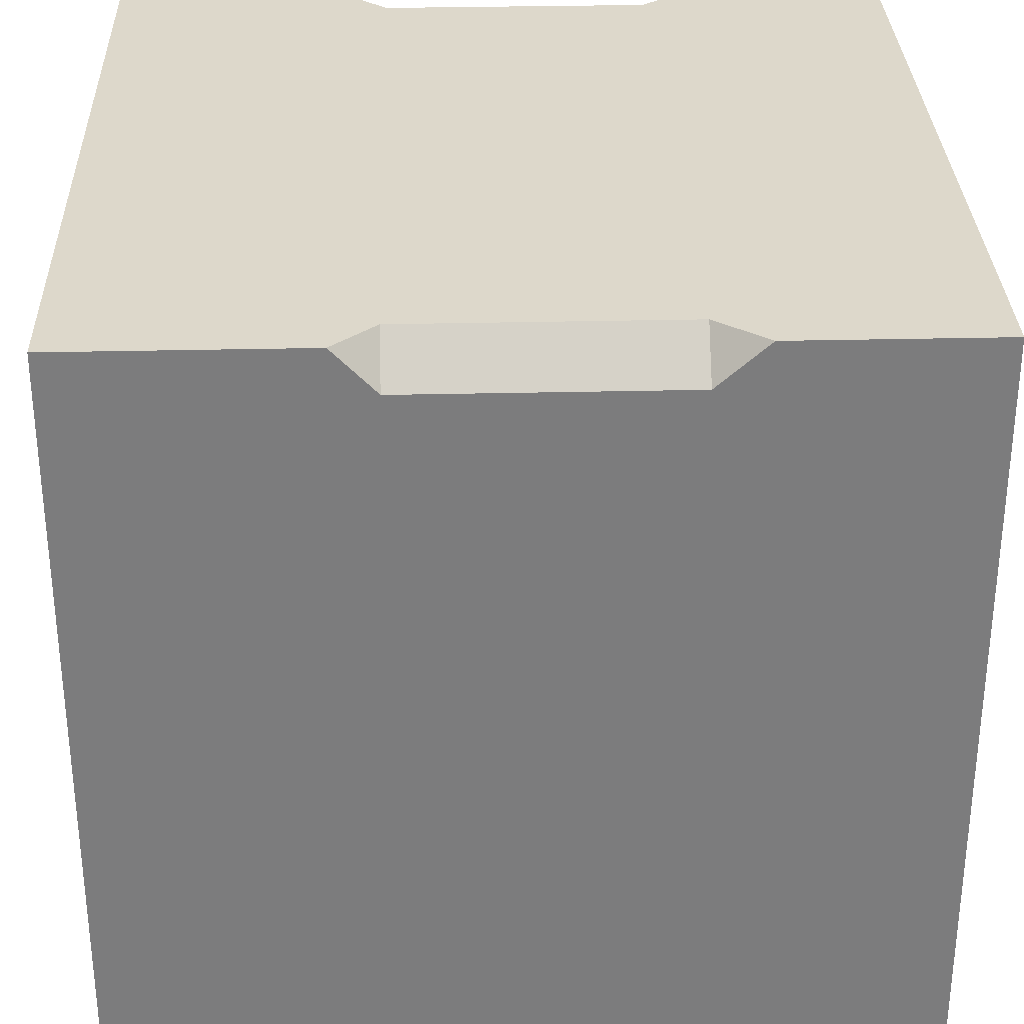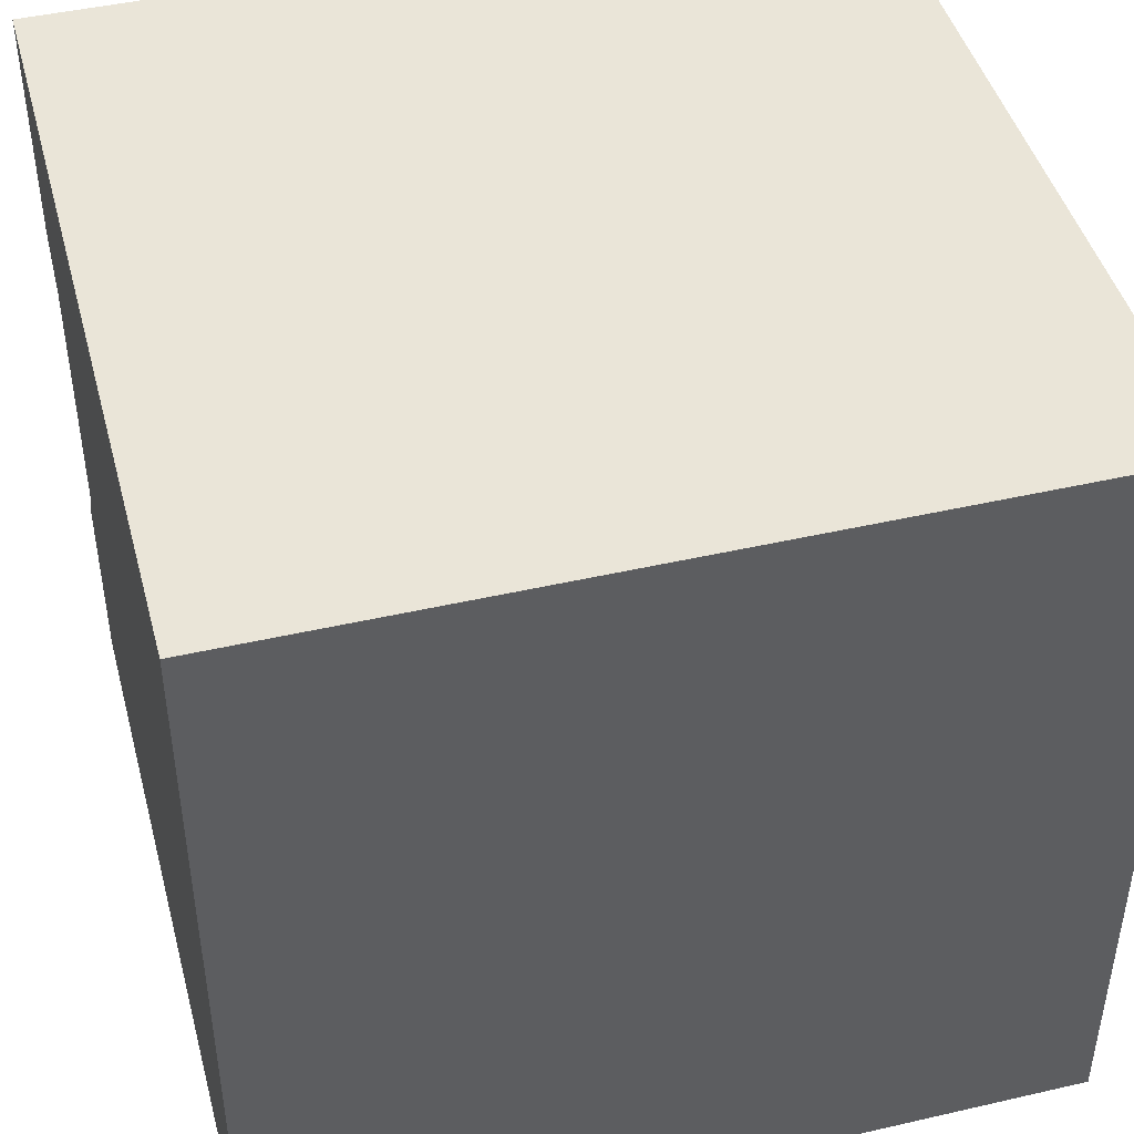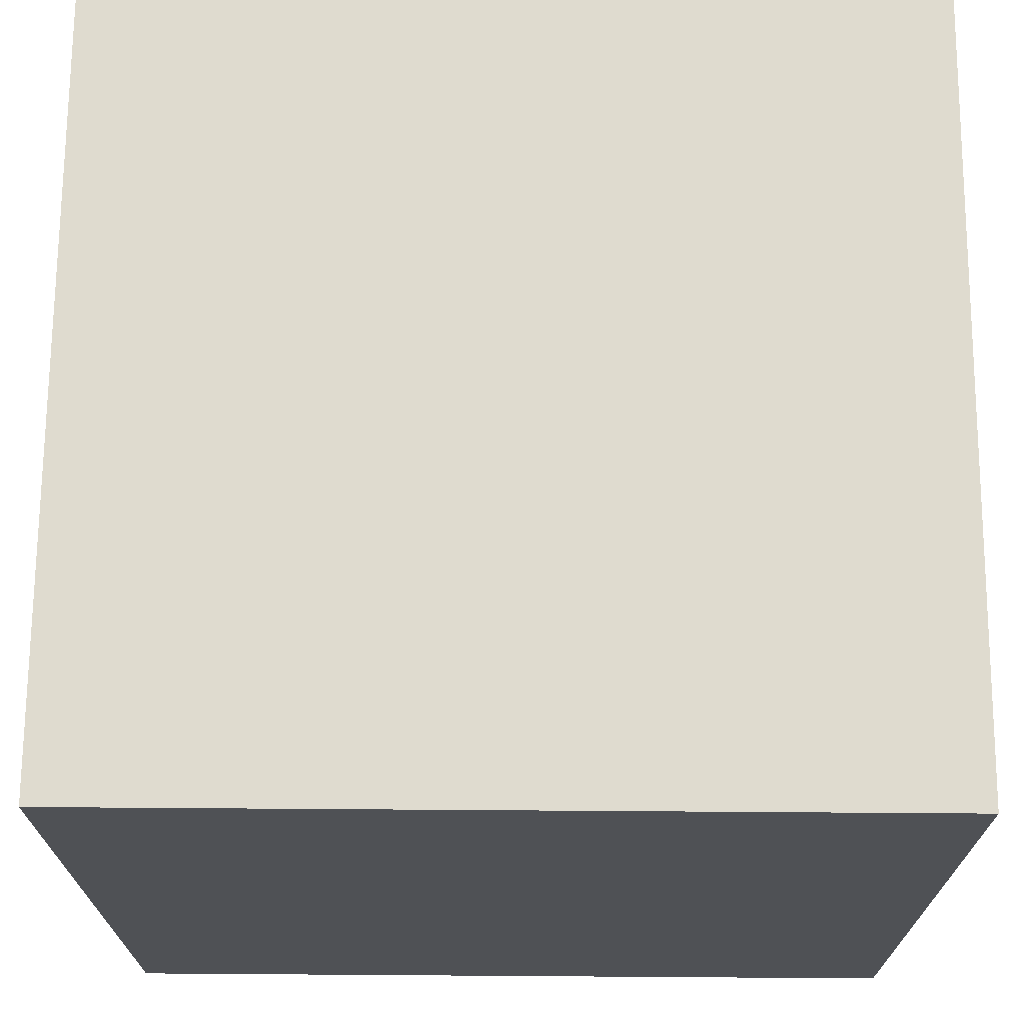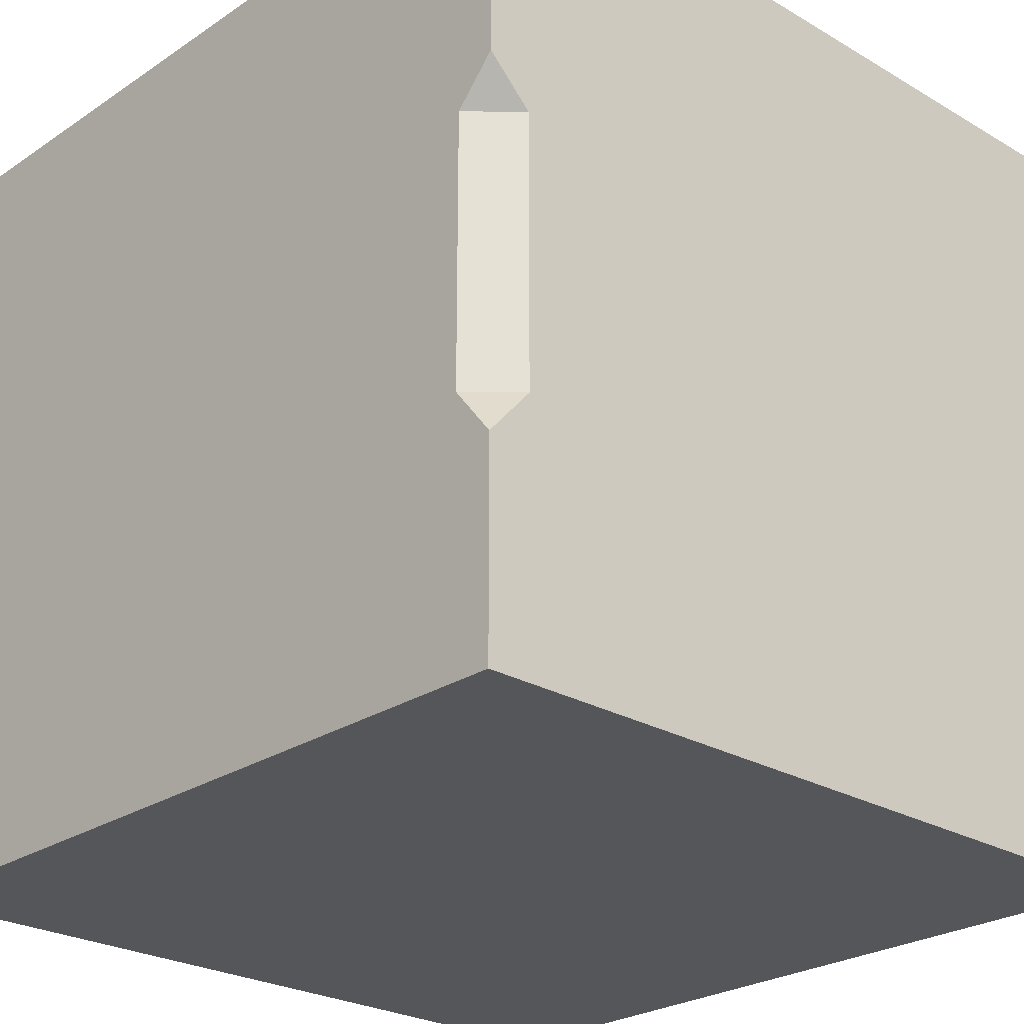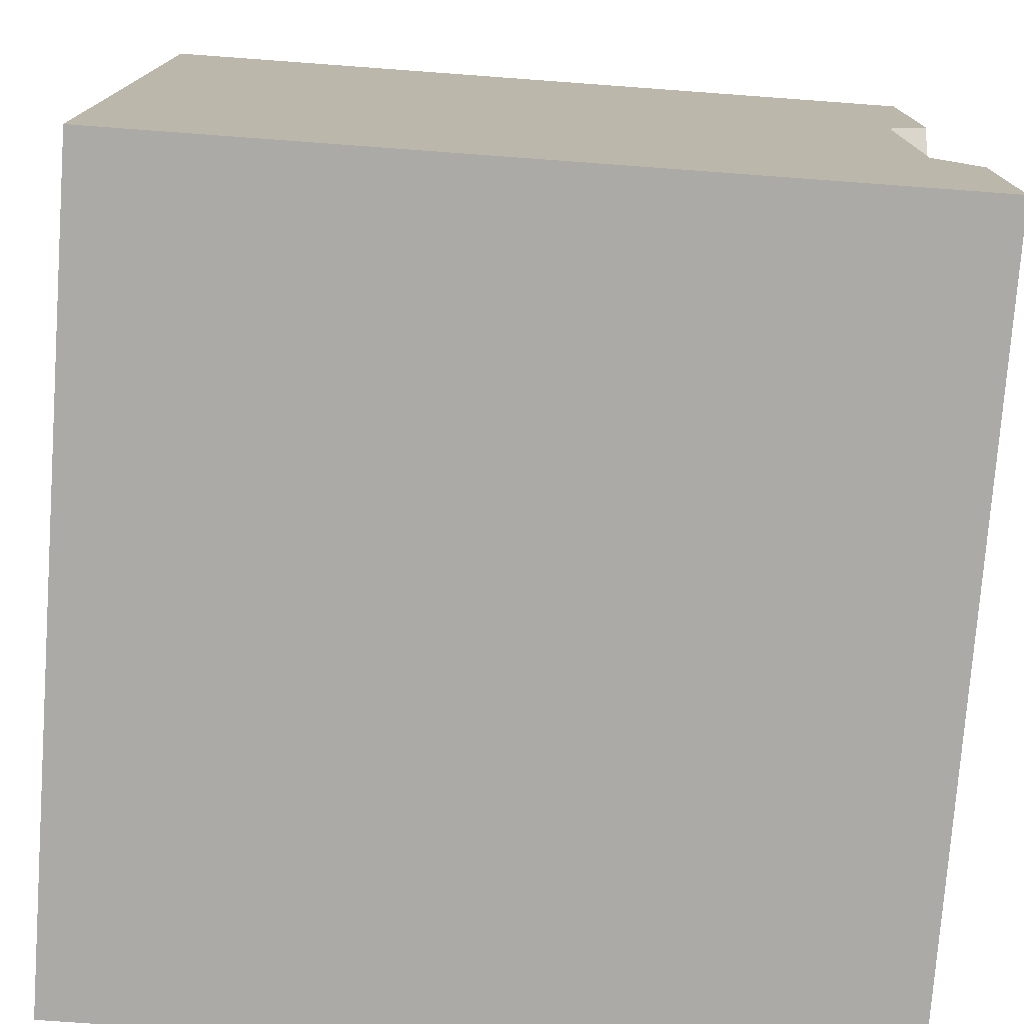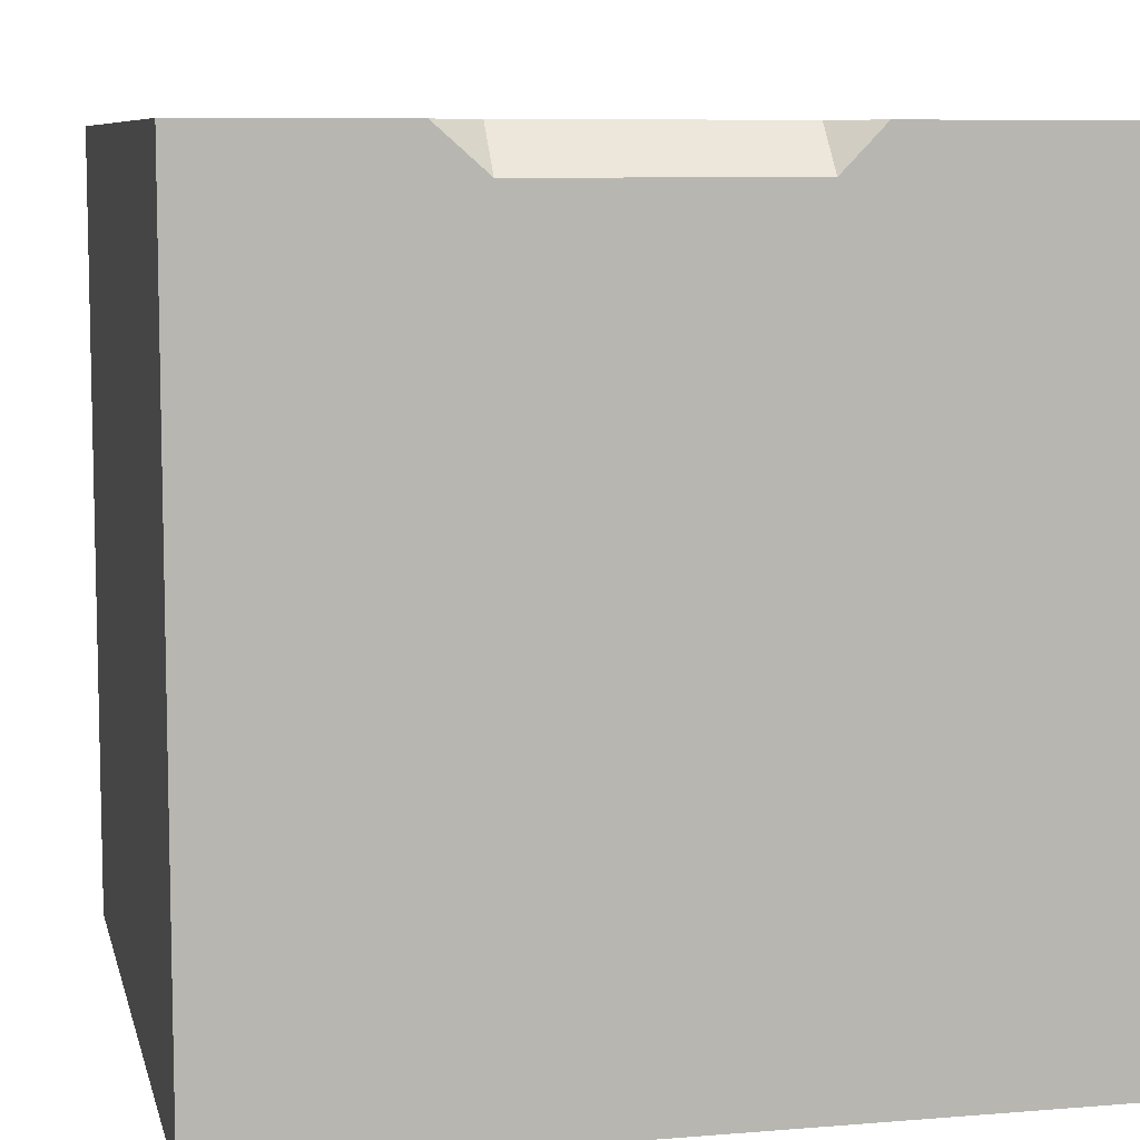
<metadata>
{"format":"obj","ext":"obj","renderer":"f3d","projection":"perspective","resolution":1024,"background":"white","views":[{"elev":31.3,"azim":88.1,"up":"+Y"},{"elev":45.1,"azim":-14.9,"up":"+Z"},{"elev":70.5,"azim":0.4,"up":"+Z"},{"elev":-25.5,"azim":-133.2,"up":"+Z"},{"elev":-76.1,"azim":85.8,"up":"+Z"},{"elev":8.1,"azim":-102.8,"up":"+Y"}]}
</metadata>
<code>
v -1.04 0.9727 0.4123
v 0.9517 0.9727 0.4123
v 0.853 0.9727 0.3068
v -0.9409 0.9727 0.3068
v -1.04 0.8638 -0.4856
v -1.04 0.9727 -0.4856
v -1.04 0.9727 -0.9866
v -1.04 -1.019 -0.9866
v -1.04 0.8638 -0.3622
v -1.04 0.9727 1.005
v -1.04 0.8638 0.4123
v -0.9409 0.9727 -0.3622
v -1.04 0.8638 0.3068
v -1.04 -1.019 1.005
v 0.9517 0.9727 -0.9866
v 0.9517 -1.019 -0.9866
v 0.853 0.9727 -0.3622
v 0.9517 0.9727 -0.4856
v 0.9517 -1.019 1.005
v 0.9517 0.9727 1.005
v 0.9517 0.8638 -0.4856
v 0.9517 0.8638 -0.3622
v 0.9517 0.8638 0.4123
v 0.9517 0.8638 0.3068
f 1 2 3
f 3 4 1
f 5 6 7
f 5 8 9
f 10 1 11
f 12 9 13
f 13 4 12
f 13 14 11
f 8 14 13
f 13 9 8
f 14 10 11
f 8 5 7
f 6 9 12
f 4 13 1
f 11 1 13
f 6 5 9
f 7 15 16
f 16 8 7
f 12 17 18
f 18 6 12
f 12 4 3
f 3 17 12
f 19 14 8
f 8 16 19
f 10 14 19
f 19 20 10
f 7 6 18
f 18 15 7
f 21 15 18
f 21 22 16
f 20 23 2
f 24 22 17
f 17 3 24
f 24 23 19
f 24 19 16
f 16 22 24
f 19 23 20
f 16 15 21
f 18 17 22
f 3 2 24
f 23 24 2
f 18 22 21
f 1 10 20
f 20 2 1

</code>
